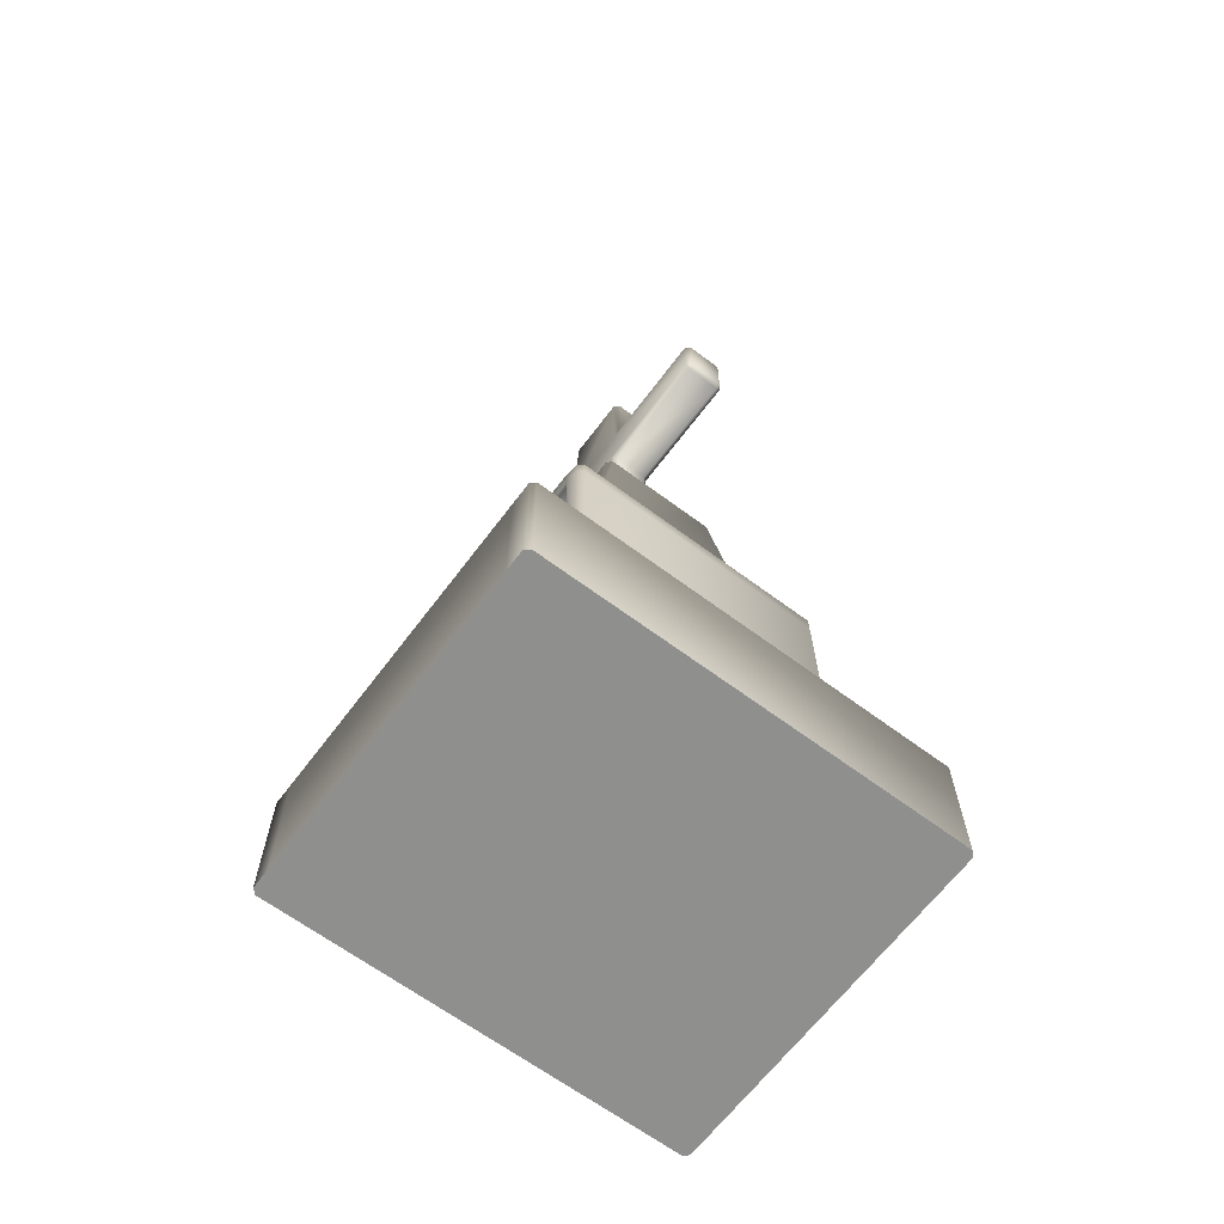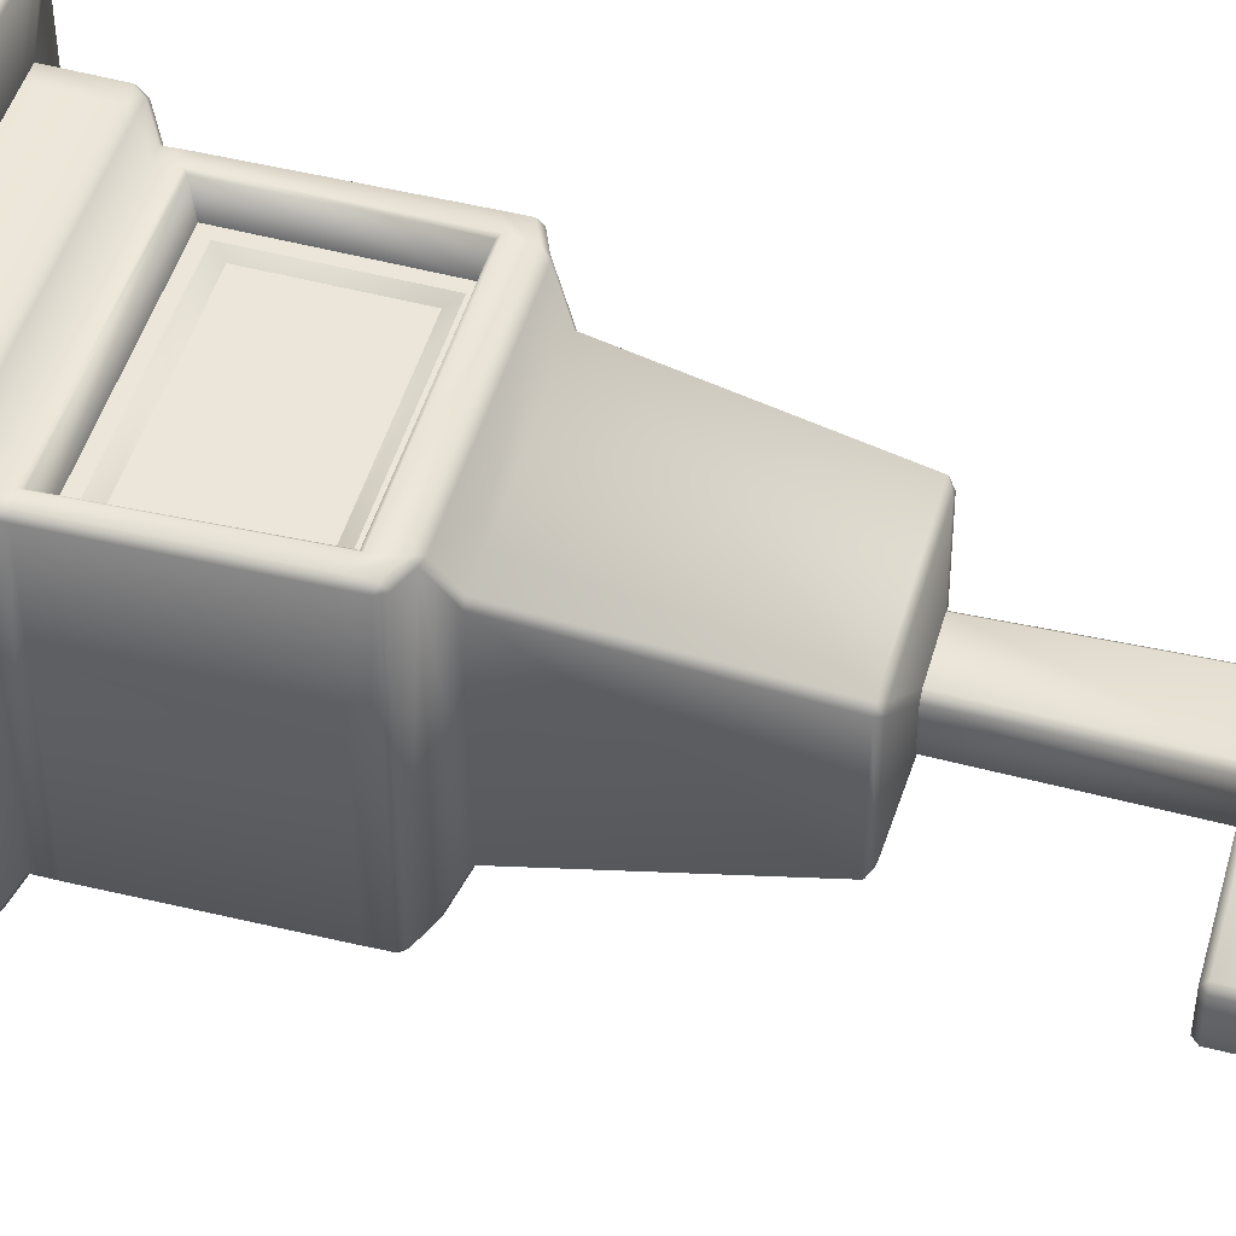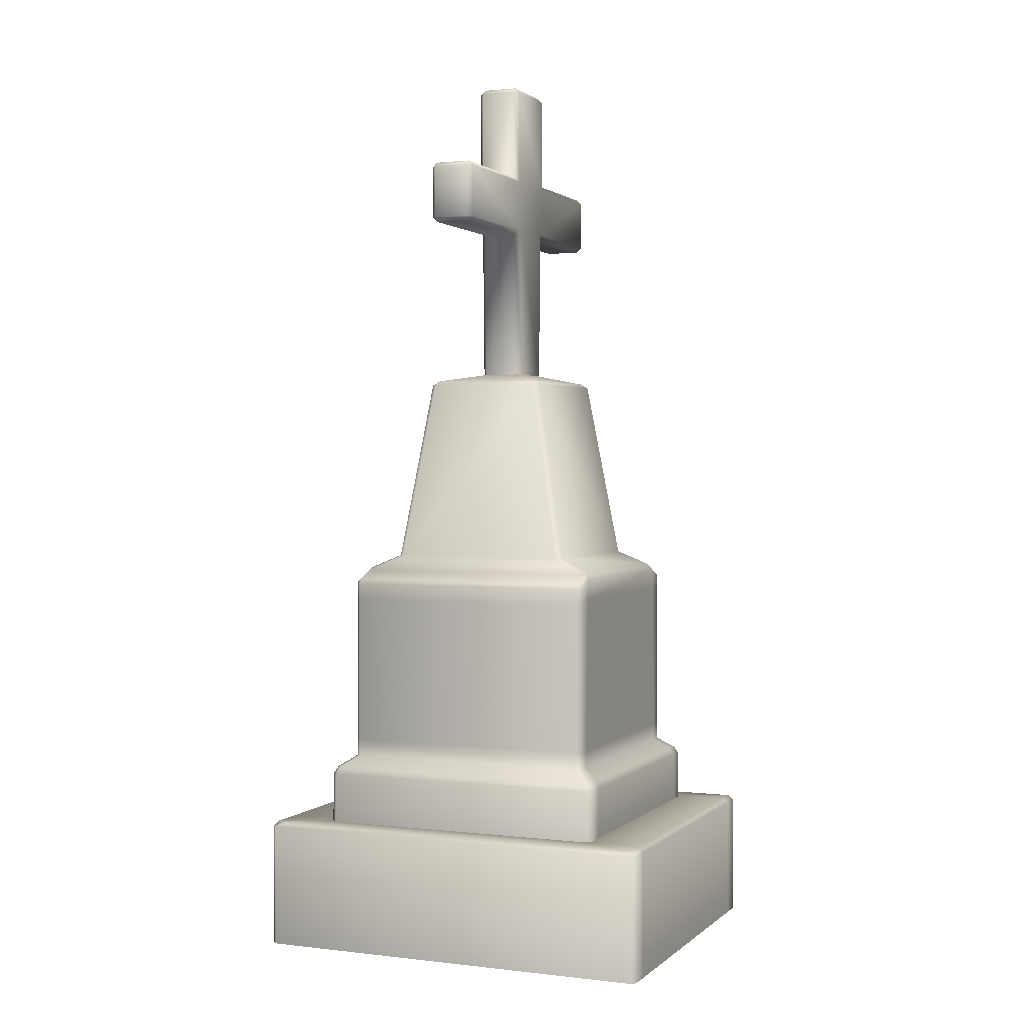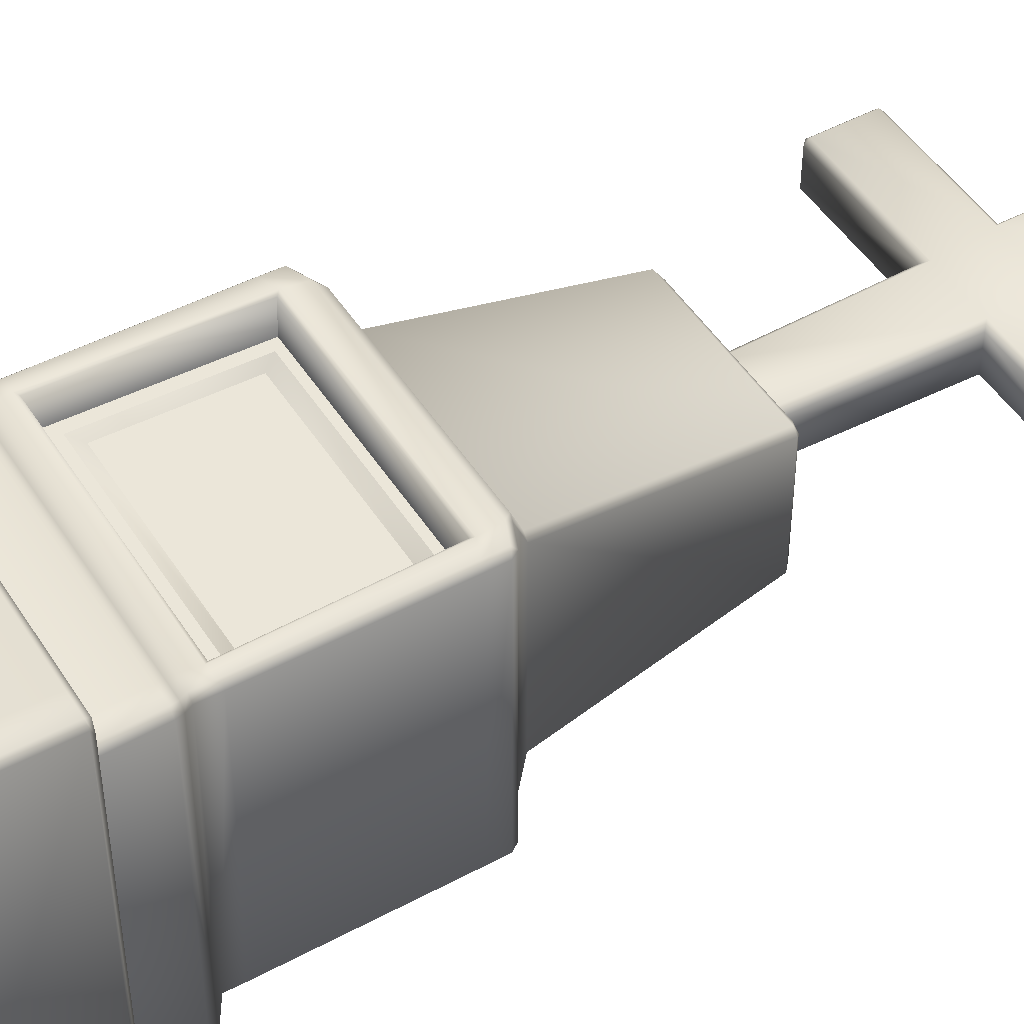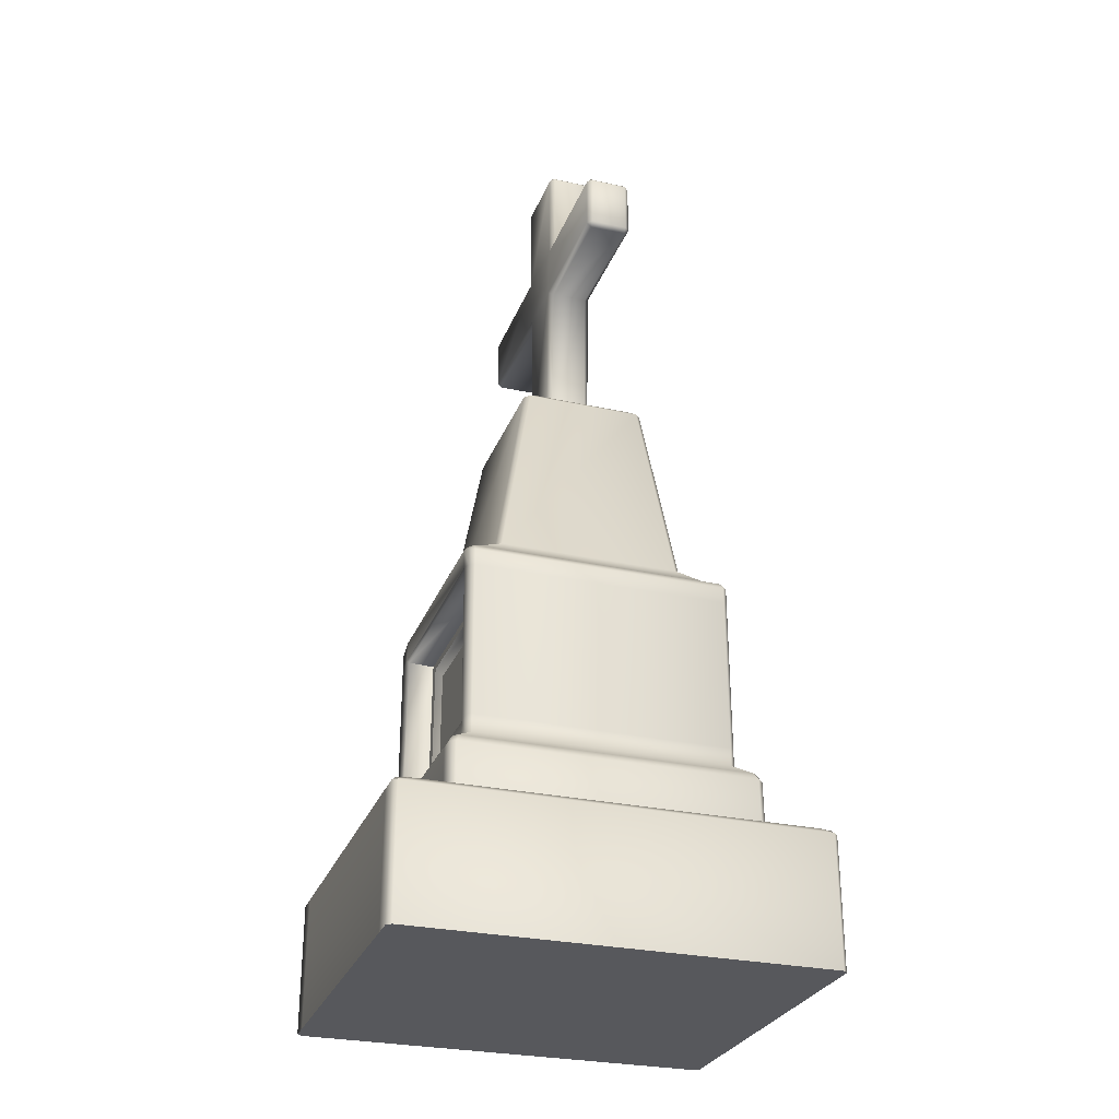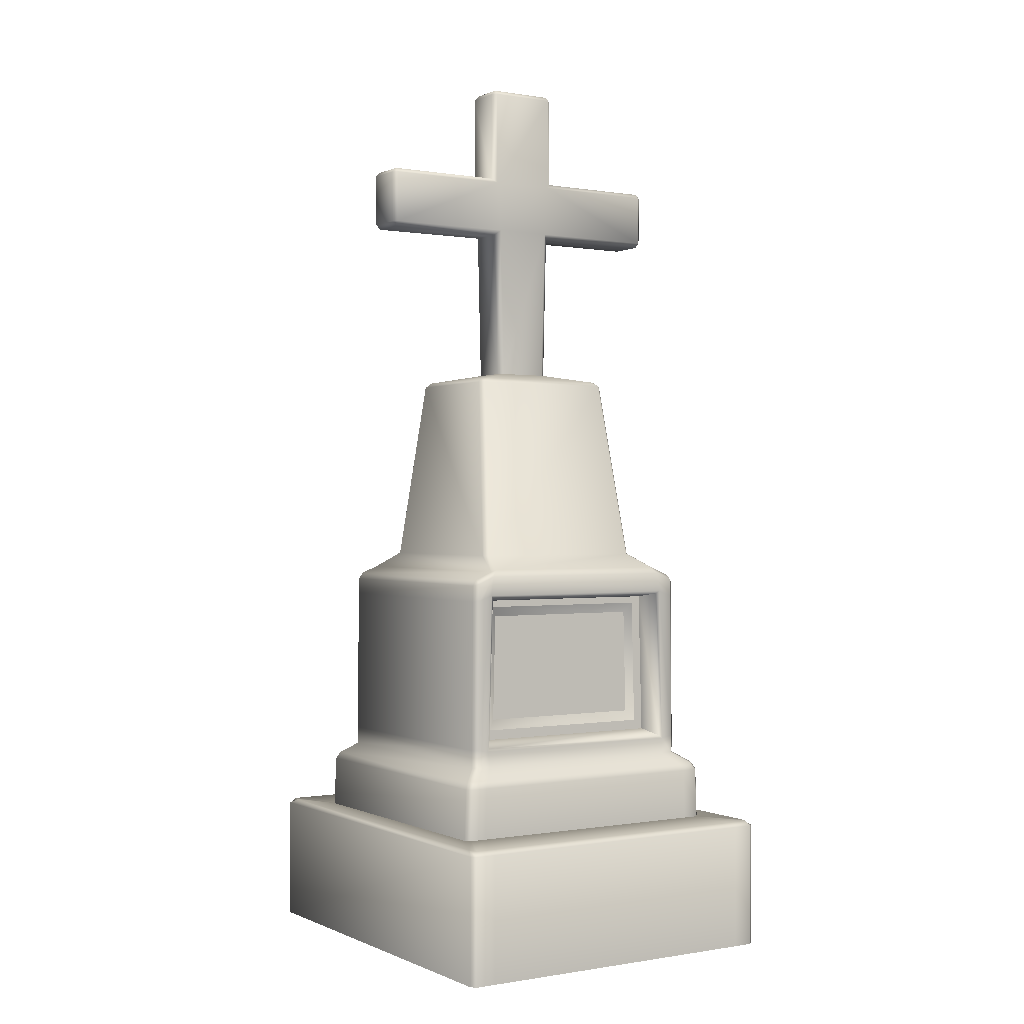
<metadata>
{"format":"obj","ext":"obj","renderer":"f3d","projection":"perspective","resolution":1024,"background":"white","views":[{"elev":-65.2,"azim":53.1,"up":"+Y"},{"elev":47.4,"azim":105.5,"up":"+Z"},{"elev":1.4,"azim":112.9,"up":"+Y"},{"elev":47.6,"azim":59.1,"up":"+Z"},{"elev":-28.6,"azim":71.6,"up":"+Y"},{"elev":0.0,"azim":-32.4,"up":"+Y"}]}
</metadata>
<code>
o GraveStone3_Cube.087
v 0.3101 0.002883 0.4091
v 0.2247 0.4156 -0.2821
v 0.2605 0.2728 -0.3219
v 0.3101 0.002883 -0.4397
v 0.2247 0.4156 0.2515
v 0.2605 0.2728 0.2913
v 0.2156 0.7728 -0.2821
v 0.2242 0.4528 -0.2821
v 0.2032 0.764 0.1974
v 0.2113 0.4659 0.1974
v 0.1841 0.7502 0.1974
v 0.1905 0.4862 0.1974
v 0.1699 0.7294 0.1852
v 0.1752 0.5071 0.1852
v 0.3615 0.002883 0.3996
v 0.352 0.002883 0.4091
v 0.2601 0.7986 0.2416
v 0.2512 0.8117 0.2409
v 0.2502 0.8023 0.2515
v 0.352 0.002883 -0.4397
v 0.3615 0.002883 -0.4302
v 0.2502 0.8023 -0.2821
v 0.2512 0.8117 -0.2715
v 0.2601 0.7986 -0.2722
v 0.352 0.2636 -0.4397
v 0.3468 0.273 -0.4302
v 0.352 0.273 -0.4084
v 0.3615 0.2636 -0.4302
v 0.352 0.2636 0.4091
v 0.3615 0.2636 0.3996
v 0.352 0.273 0.3777
v 0.3468 0.273 0.3996
v 0.2825 0.3931 -0.3141
v 0.2923 0.3933 -0.3036
v 0.3002 0.3781 -0.3105
v 0.2902 0.3781 -0.3219
v 0.2825 0.3931 0.2835
v 0.2902 0.3781 0.2913
v 0.3002 0.3781 0.2799
v 0.2923 0.3933 0.273
v 0.2525 0.4156 -0.2821
v 0.2625 0.4156 -0.272
v 0.2625 0.4156 0.2414
v 0.2525 0.4156 0.2515
v 0.2941 0.2728 -0.3219
v 0.3041 0.2728 -0.3104
v 0.3041 0.2728 0.2798
v 0.2941 0.2728 0.2913
v 0.2146 0.8171 -0.2821
v 0.2019 0.831 -0.2734
v 0.2144 0.827 -0.2714
v 0.3101 0.2636 -0.4397
v 0.3061 0.273 -0.4302
v 0.2572 0.3781 -0.3219
v 0.2506 0.3931 -0.3141
v 0.2144 0.827 0.2408
v 0.2019 0.831 0.2428
v 0.2146 0.8171 0.2515
v 0.3061 0.273 0.3996
v 0.3101 0.2636 0.4091
v 0.2506 0.3931 0.2835
v 0.2572 0.3781 0.2913
v 0.2607 0.7649 -0.2722
v 0.2508 0.7666 -0.2821
v 0.2508 0.7666 0.2515
v 0.2607 0.7649 0.2415
v 0.253 0.4525 -0.2821
v 0.2629 0.4524 -0.2721
v 0.2629 0.4524 0.2415
v 0.253 0.4525 0.2515
v 0.1818 0.8599 -0.2091
v 0.1915 0.8599 -0.1984
v 0.1818 0.8599 0.1785
v 0.1915 0.8599 0.1678
v 0.1502 1.249 -0.1238
v 0.1605 1.24 -0.1328
v 0.1508 1.24 -0.1434
v 0.1368 1.249 -0.1323
v 0.1508 1.24 0.1128
v 0.1605 1.24 0.1022
v 0.1502 1.249 0.09314
v 0.1368 1.249 0.1017
v 0.05054 1.266 -0.06169
v 0.06162 1.266 -0.05151
v 0.06162 1.266 0.02089
v 0.05054 1.266 0.03106
v 0.06783 1.696 -0.06169
v 0.07736 1.706 -0.05219
v 0.07736 1.706 0.02156
v 0.06783 1.696 0.03106
v 0.06949 1.58 0.02096
v 0.05869 1.59 0.03106
v 0.05869 1.59 -0.06169
v 0.06949 1.58 -0.05158
v 0.3225 1.589 0.03106
v 0.3224 1.58 0.02098
v 0.332 1.589 0.02156
v 0.3237 1.696 0.03106
v 0.3333 1.696 0.02156
v 0.3239 1.706 0.02156
v 0.3239 1.706 -0.05219
v 0.3333 1.696 -0.05219
v 0.3237 1.696 -0.06169
v 0.3225 1.589 -0.06169
v 0.332 1.589 -0.05219
v 0.3224 1.58 -0.05161
v 0.07782 1.896 -0.05219
v 0.06832 1.896 -0.06169
v 0.06834 1.905 -0.05219
v 0.07782 1.896 0.02156
v 0.06834 1.905 0.02156
v 0.06832 1.896 0.03106
v 0.2201 0.7774 0.2515
v 0.2145 0.772 0.2469
v 0.2231 0.4539 0.2469
v 0.229 0.4481 0.2515
v -0.3101 0.002883 0.4091
v -0.2247 0.4156 -0.2821
v -0.2605 0.2728 -0.3219
v -0.3101 0.002883 -0.4397
v -0.2247 0.4156 0.2515
v -0.2605 0.2728 0.2913
v -0.2156 0.7728 -0.2821
v -0.2242 0.4528 -0.2821
v -0.2032 0.764 0.1974
v -0.2113 0.4659 0.1974
v -0.1841 0.7502 0.1974
v -0.1905 0.4862 0.1974
v -0.1699 0.7294 0.1852
v -0.1752 0.5071 0.1852
v -0.3615 0.002883 0.3996
v -0.352 0.002883 0.4091
v -0.2601 0.7986 0.2416
v -0.2512 0.8117 0.2409
v -0.2502 0.8023 0.2515
v -0.352 0.002883 -0.4397
v -0.3615 0.002883 -0.4302
v -0.2502 0.8023 -0.2821
v -0.2512 0.8117 -0.2715
v -0.2601 0.7986 -0.2722
v -0.352 0.2636 -0.4397
v -0.3468 0.273 -0.4302
v -0.352 0.273 -0.4084
v -0.3615 0.2636 -0.4302
v -0.352 0.2636 0.4091
v -0.3615 0.2636 0.3996
v -0.352 0.273 0.3777
v -0.3468 0.273 0.3996
v -0.2825 0.3931 -0.3141
v -0.2923 0.3933 -0.3036
v -0.3002 0.3781 -0.3105
v -0.2902 0.3781 -0.3219
v -0.2825 0.3931 0.2835
v -0.2902 0.3781 0.2913
v -0.3002 0.3781 0.2799
v -0.2923 0.3933 0.273
v -0.2525 0.4156 -0.2821
v -0.2625 0.4156 -0.272
v -0.2625 0.4156 0.2414
v -0.2525 0.4156 0.2515
v -0.2941 0.2728 -0.3219
v -0.3041 0.2728 -0.3104
v -0.3041 0.2728 0.2798
v -0.2941 0.2728 0.2913
v -0.2146 0.8171 -0.2821
v -0.2019 0.831 -0.2734
v -0.2144 0.827 -0.2714
v -0.3101 0.2636 -0.4397
v -0.3061 0.273 -0.4302
v -0.2572 0.3781 -0.3219
v -0.2506 0.3931 -0.3141
v -0.2144 0.827 0.2408
v -0.2019 0.831 0.2428
v -0.2146 0.8171 0.2515
v -0.3061 0.273 0.3996
v -0.3101 0.2636 0.4091
v -0.2506 0.3931 0.2835
v -0.2572 0.3781 0.2913
v -0.2607 0.7649 -0.2722
v -0.2508 0.7666 -0.2821
v -0.2508 0.7666 0.2515
v -0.2607 0.7649 0.2415
v -0.253 0.4525 -0.2821
v -0.2629 0.4524 -0.2721
v -0.2629 0.4524 0.2415
v -0.253 0.4525 0.2515
v -0.1818 0.8599 -0.2091
v -0.1915 0.8599 -0.1984
v -0.1818 0.8599 0.1785
v -0.1915 0.8599 0.1678
v -0.1502 1.249 -0.1238
v -0.1605 1.24 -0.1328
v -0.1508 1.24 -0.1434
v -0.1368 1.249 -0.1323
v -0.1508 1.24 0.1128
v -0.1605 1.24 0.1022
v -0.1502 1.249 0.09314
v -0.1368 1.249 0.1017
v -0.05054 1.266 -0.06169
v -0.06162 1.266 -0.05151
v -0.06162 1.266 0.02089
v -0.05054 1.266 0.03106
v -0.06783 1.696 -0.06169
v -0.07736 1.706 -0.05219
v -0.07736 1.706 0.02156
v -0.06783 1.696 0.03106
v -0.06949 1.58 0.02096
v -0.05869 1.59 0.03106
v -0.05869 1.59 -0.06169
v -0.06949 1.58 -0.05158
v -0.3225 1.589 0.03106
v -0.3224 1.58 0.02098
v -0.332 1.589 0.02156
v -0.3237 1.696 0.03106
v -0.3333 1.696 0.02156
v -0.3239 1.706 0.02156
v -0.3239 1.706 -0.05219
v -0.3333 1.696 -0.05219
v -0.3237 1.696 -0.06169
v -0.3225 1.589 -0.06169
v -0.332 1.589 -0.05219
v -0.3224 1.58 -0.05161
v -0.07782 1.896 -0.05219
v -0.06832 1.896 -0.06169
v -0.06834 1.905 -0.05219
v -0.07782 1.896 0.02156
v -0.06834 1.905 0.02156
v -0.06832 1.896 0.03106
v -0.2201 0.7774 0.2515
v -0.2145 0.772 0.2469
v -0.2231 0.4539 0.2469
v -0.229 0.4481 0.2515
f 27 46 47 31
f 4 52 25 20
f 23 51 56 18
f 16 29 60 1
f 7 49 22 64
f 37 44 5 61
f 34 42 43 40
f 46 35 39 47
f 3 54 36 45
f 32 48 6 59
f 53 3 45 26
f 2 118 124 8
f 166 187 71 50
f 178 122 6 62
f 187 193 77 71
f 68 63 66 69
f 121 177 61 5
f 55 171 118 2
f 73 189 173 57
f 44 70 116 5
f 3 119 170 54
f 53 169 119 3
f 63 24 17 66
f 232 121 5 116
f 4 20 16 1
f 42 68 69 43
f 48 38 62 6
f 55 2 41 33
f 74 72 76 80
f 65 19 58 113
f 8 7 64 67
f 174 229 113 58
f 231 115 10 126
f 2 8 67 41
f 176 117 1 60
f 56 51 72 74
f 10 9 11 12
f 115 114 9 10
f 8 124 123 7
f 126 10 12 128
f 209 203 87 93
f 125 127 11 9
f 194 199 83 78
f 122 175 59 6
f 4 120 168 52
f 203 224 108 87
f 81 75 84 85
f 79 195 189 73
f 93 87 103 104
f 85 84 94 91
f 86 202 198 82
f 91 94 106 96
f 109 225 227 111
f 112 228 206 90
f 90 206 208 92
f 89 88 107 110
f 199 209 93 83
f 231 232 116 115
f 97 105 102 99
f 90 92 95 98
f 173 174 58 57
f 88 89 100 101
f 92 208 202 86
f 17 18 19
f 22 23 24
f 25 26 27 28
f 29 30 31 32
f 33 34 35 36
f 37 38 39 40
f 49 50 51
f 56 57 58
f 75 76 77 78
f 79 80 81 82
f 95 96 97
f 98 99 100
f 101 102 103
f 104 105 106
f 107 108 109
f 110 111 112
f 51 23 22 49
f 28 21 20 25
f 23 18 17 24
f 29 16 15 30
f 46 27 26 45
f 48 32 31 47
f 27 31 30 28
f 53 26 25 52
f 42 34 33 41
f 44 37 40 43
f 34 40 39 35
f 55 33 36 54
f 68 42 41 67
f 70 44 43 69
f 35 46 45 36
f 38 48 47 39
f 18 56 58 19
f 32 59 60 29
f 37 61 62 38
f 24 63 64 22
f 19 65 66 17
f 63 68 67 64
f 65 70 69 66
f 175 176 60 59
f 177 178 62 61
f 49 165 166 50
f 52 168 169 53
f 54 170 171 55
f 198 195 79 82
f 74 80 79 73
f 50 71 72 51
f 73 57 56 74
f 75 81 80 76
f 81 85 86 82
f 77 193 194 78
f 227 228 112 111
f 76 72 71 77
f 84 75 78 83
f 94 84 83 93
f 85 91 92 86
f 97 99 98 95
f 101 100 99 102
f 102 105 104 103
f 105 97 96 106
f 90 98 100 89
f 103 87 88 101
f 93 104 106 94
f 95 92 91 96
f 109 111 110 107
f 108 224 225 109
f 7 123 165 49
f 89 110 112 90
f 87 108 107 88
f 21 28 30 15
f 114 115 116 113
f 229 230 114 113
f 230 125 9 114
f 70 65 113 116
f 16 20 21 15
f 143 147 163 162
f 120 136 141 168
f 139 134 172 167
f 132 117 176 145
f 123 180 138 165
f 153 177 121 160
f 150 156 159 158
f 162 163 155 151
f 119 161 152 170
f 148 175 122 164
f 169 142 161 119
f 184 185 182 179
f 160 121 232 186
f 179 182 133 140
f 120 117 132 136
f 158 159 185 184
f 164 122 178 154
f 171 149 157 118
f 190 196 192 188
f 181 229 174 135
f 124 183 180 123
f 118 157 183 124
f 172 190 188 167
f 126 128 127 125
f 231 126 125 230
f 197 201 200 191
f 209 220 219 203
f 201 207 210 200
f 207 212 222 210
f 205 226 223 204
f 213 215 218 221
f 206 214 211 208
f 204 217 216 205
f 133 135 134
f 138 140 139
f 141 144 143 142
f 145 148 147 146
f 149 152 151 150
f 153 156 155 154
f 165 167 166
f 172 174 173
f 191 194 193 192
f 195 198 197 196
f 211 213 212
f 214 216 215
f 217 219 218
f 220 222 221
f 223 225 224
f 226 228 227
f 167 165 138 139
f 144 141 136 137
f 139 140 133 134
f 145 146 131 132
f 162 161 142 143
f 164 163 147 148
f 143 144 146 147
f 169 168 141 142
f 158 157 149 150
f 160 159 156 153
f 150 151 155 156
f 171 170 152 149
f 184 183 157 158
f 186 185 159 160
f 151 152 161 162
f 154 155 163 164
f 134 135 174 172
f 148 145 176 175
f 153 154 178 177
f 140 138 180 179
f 135 133 182 181
f 179 180 183 184
f 181 182 185 186
f 190 189 195 196
f 166 167 188 187
f 189 190 172 173
f 191 192 196 197
f 197 198 202 201
f 192 193 187 188
f 200 199 194 191
f 210 209 199 200
f 201 202 208 207
f 213 211 214 215
f 217 218 215 216
f 218 219 220 221
f 221 222 212 213
f 206 205 216 214
f 219 217 204 203
f 209 210 222 220
f 211 212 207 208
f 225 223 226 227
f 205 206 228 226
f 203 204 223 224
f 137 131 146 144
f 230 229 232 231
f 186 232 229 181
f 132 131 137 136
f 120 4 1 117
f 129 130 14 13
f 128 12 14 130
f 12 11 13 14
f 127 129 13 11
f 128 130 129 127

</code>
